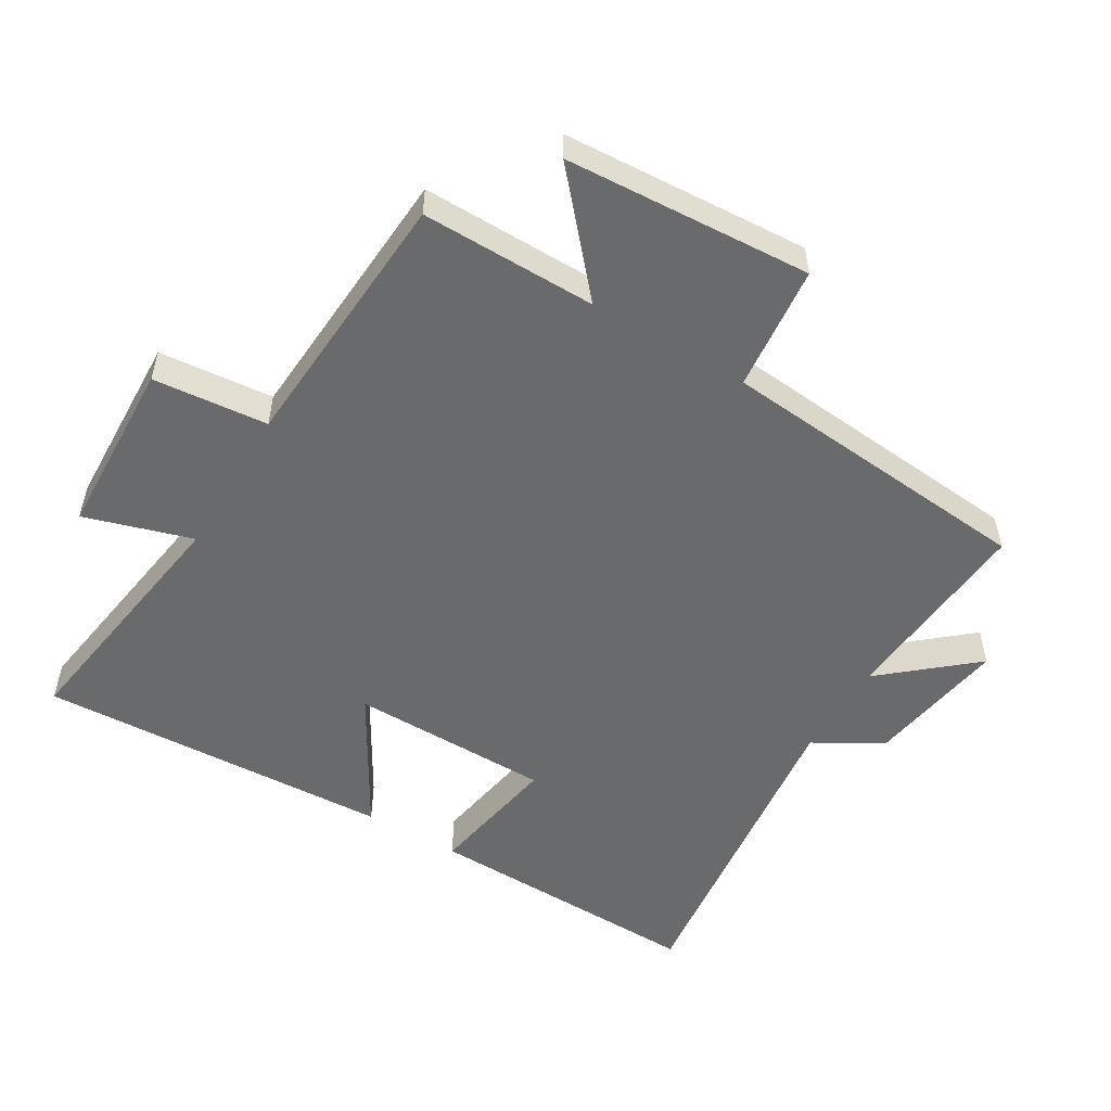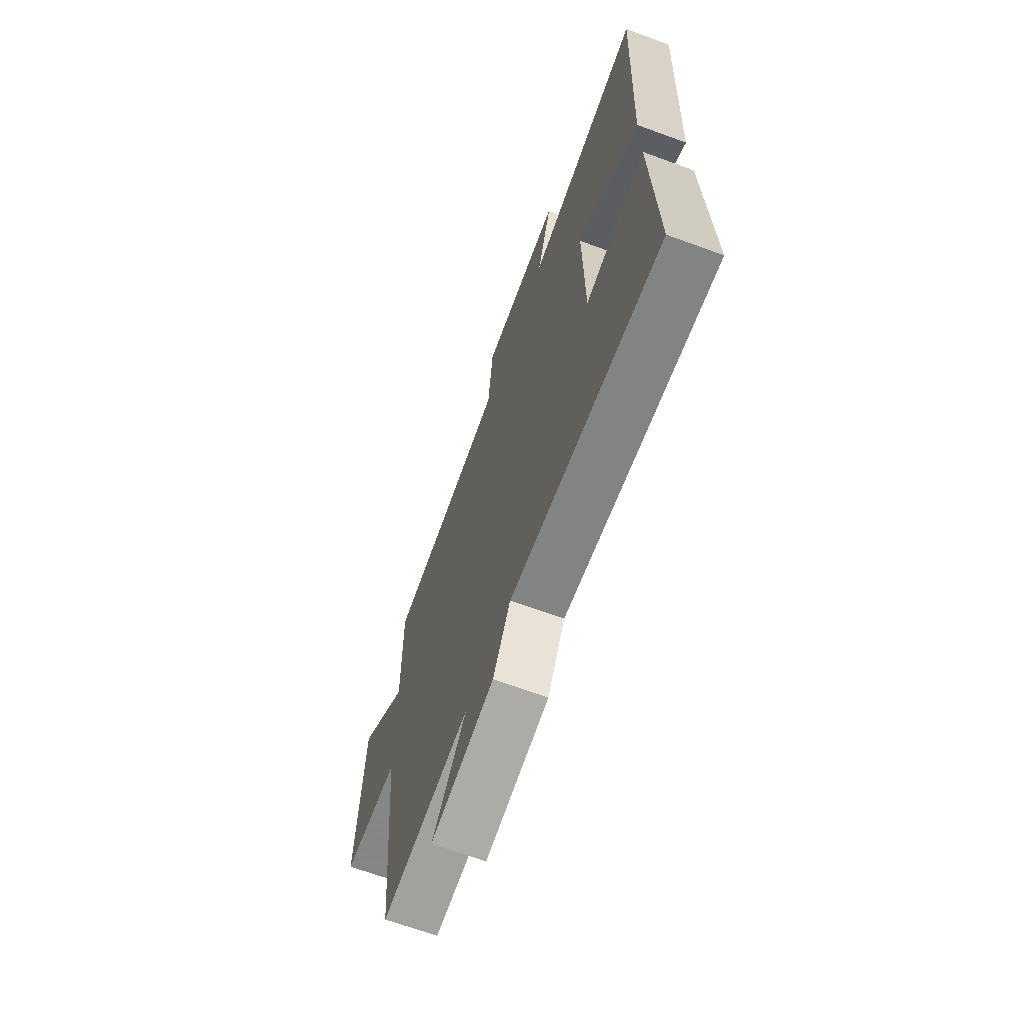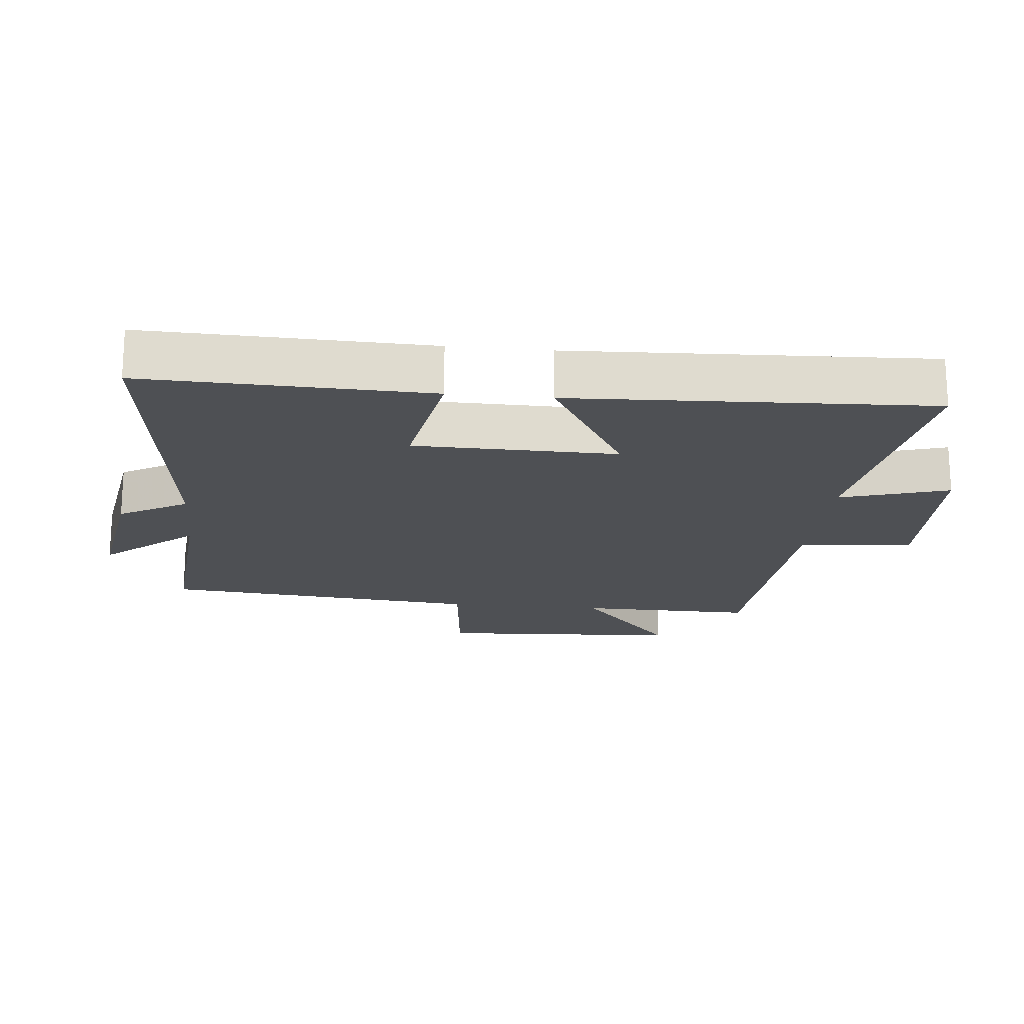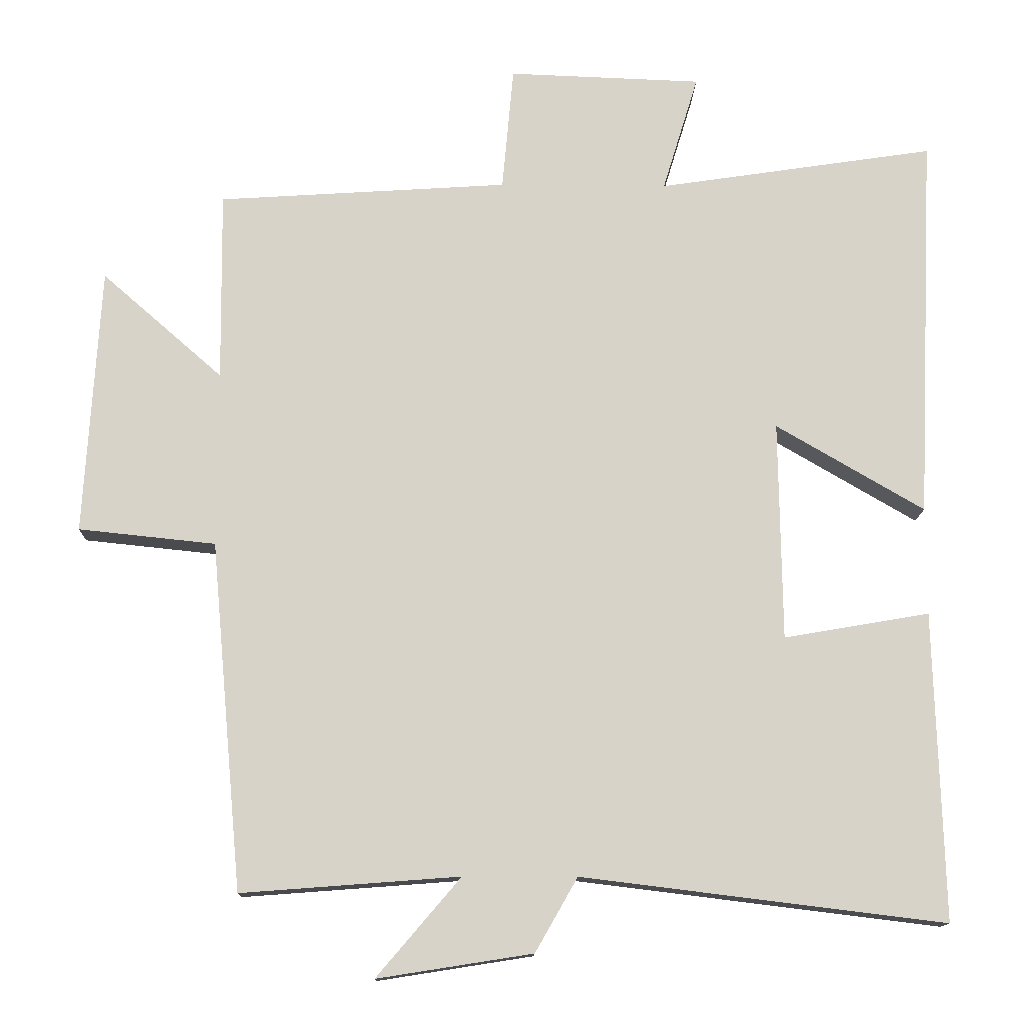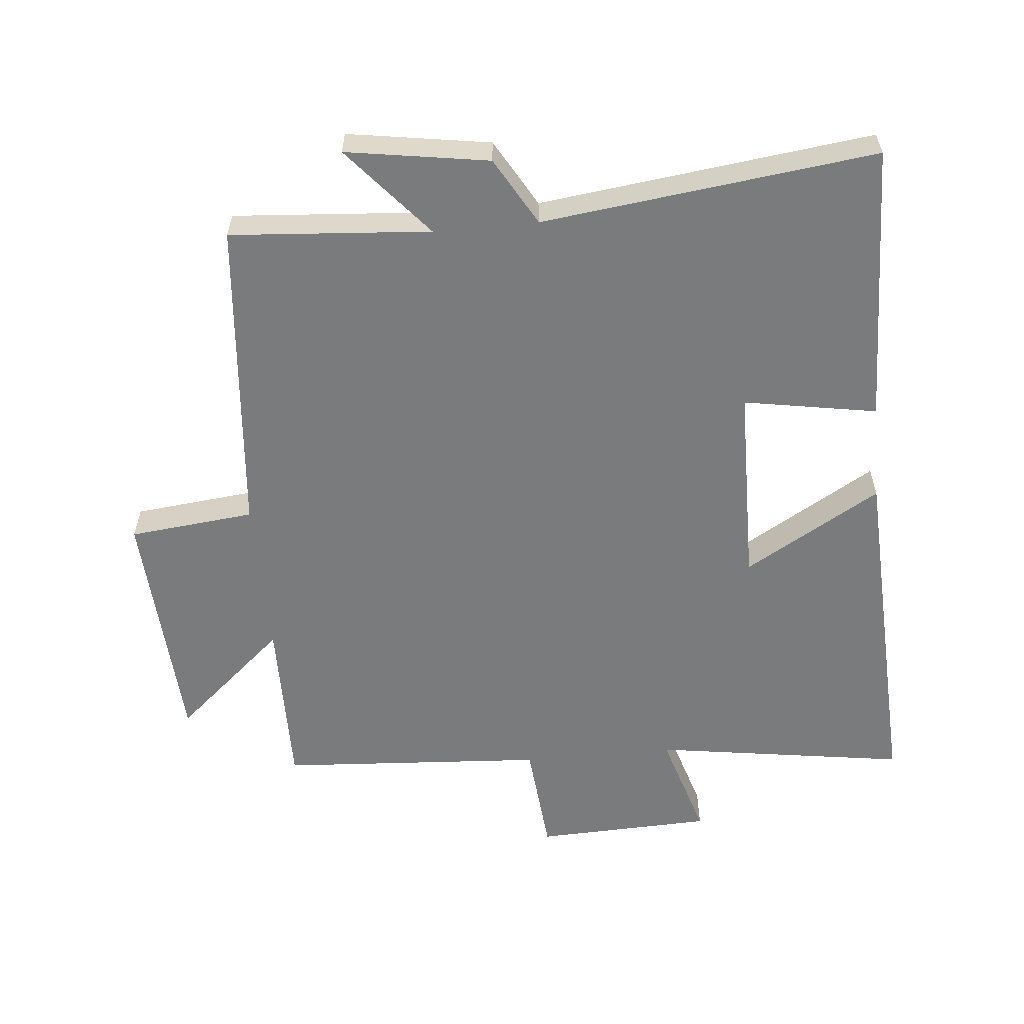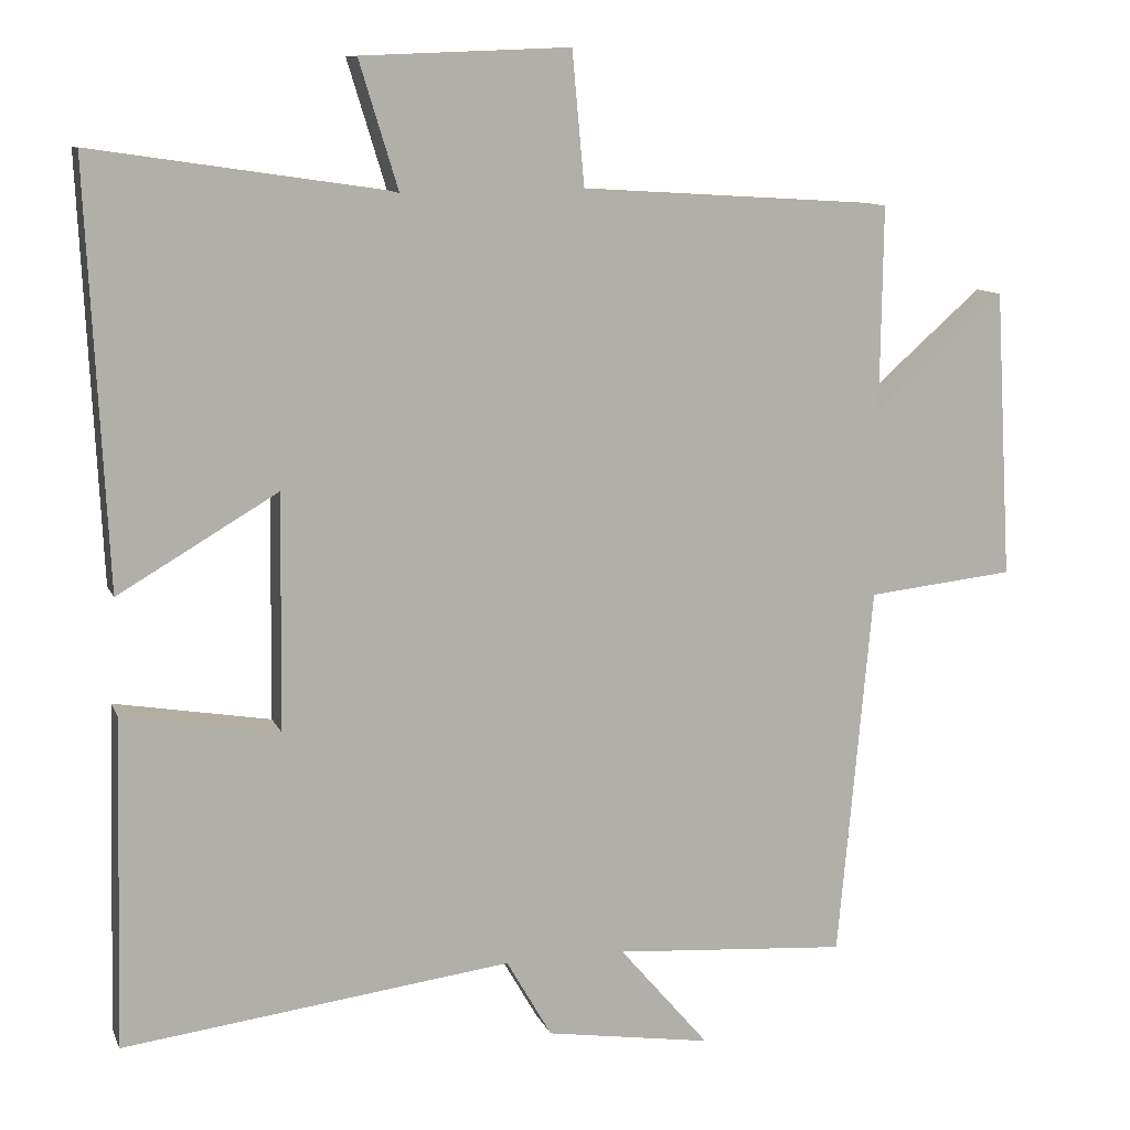
<metadata>
{"format":"obj","ext":"obj","renderer":"f3d","projection":"perspective","resolution":1024,"background":"white","views":[{"elev":-52.9,"azim":59.2,"up":"+Y"},{"elev":-67.8,"azim":-110.1,"up":"+Z"},{"elev":-18.9,"azim":-95.8,"up":"+Y"},{"elev":-13.4,"azim":178.7,"up":"+Z"},{"elev":-58.3,"azim":-174.6,"up":"+Y"},{"elev":11.0,"azim":-16.4,"up":"+Z"}]}
</metadata>
<code>
v 0.503 0.07 0.474
v 0.5 0.07 0.208
v 0.669 0.07 0.356
v 0.691 0.07 -0.018
v 0.5 0.07 -0.038
v 0.456 0.07 -0.523
v 0.152 0.07 -0.5
v 0.269 0.07 -0.637
v 0.053 0.07 -0.603
v -0.006 0.07 -0.5
v -0.512 0.07 -0.562
v -0.5 0.07 -0.133
v -0.297 0.07 -0.168
v -0.293 0.07 0.138
v -0.5 0.07 0.017
v -0.525 0.07 0.558
v -0.138 0.07 0.5
v -0.188 0.07 0.664
v 0.082 0.07 0.674
v 0.098 0.07 0.5
v 0.503 0 0.474
v 0.5 0 0.208
v 0.669 0 0.356
v 0.691 0 -0.018
v 0.5 0 -0.038
v 0.456 0 -0.523
v 0.152 0 -0.5
v 0.269 0 -0.637
v 0.053 0 -0.603
v -0.006 0 -0.5
v -0.512 0 -0.562
v -0.5 0 -0.133
v -0.297 0 -0.168
v -0.293 0 0.138
v -0.5 0 0.017
v -0.525 0 0.558
v -0.138 0 0.5
v -0.188 0 0.664
v 0.082 0 0.674
v 0.098 0 0.5
f 17 18 19 20
f 17 20 1 2
f 14 15 16 17
f 13 14 17 2
f 10 11 12 13
f 10 13 2
f 7 8 9 10
f 7 10 2 3
f 5 6 7
f 5 7 3
f 3 4 5
f 40 39 38 37
f 22 21 40 37
f 37 36 35 34
f 22 37 34 33
f 33 32 31 30
f 22 33 30
f 30 29 28 27
f 23 22 30 27
f 27 26 25
f 23 27 25
f 25 24 23
f 1 21 22 2
f 2 22 23 3
f 3 23 24 4
f 4 24 25 5
f 5 25 26 6
f 6 26 27 7
f 7 27 28 8
f 8 28 29 9
f 9 29 30 10
f 10 30 31 11
f 11 31 32 12
f 12 32 33 13
f 13 33 34 14
f 14 34 35 15
f 15 35 36 16
f 16 36 37 17
f 17 37 38 18
f 18 38 39 19
f 19 39 40 20
f 20 40 21 1

</code>
